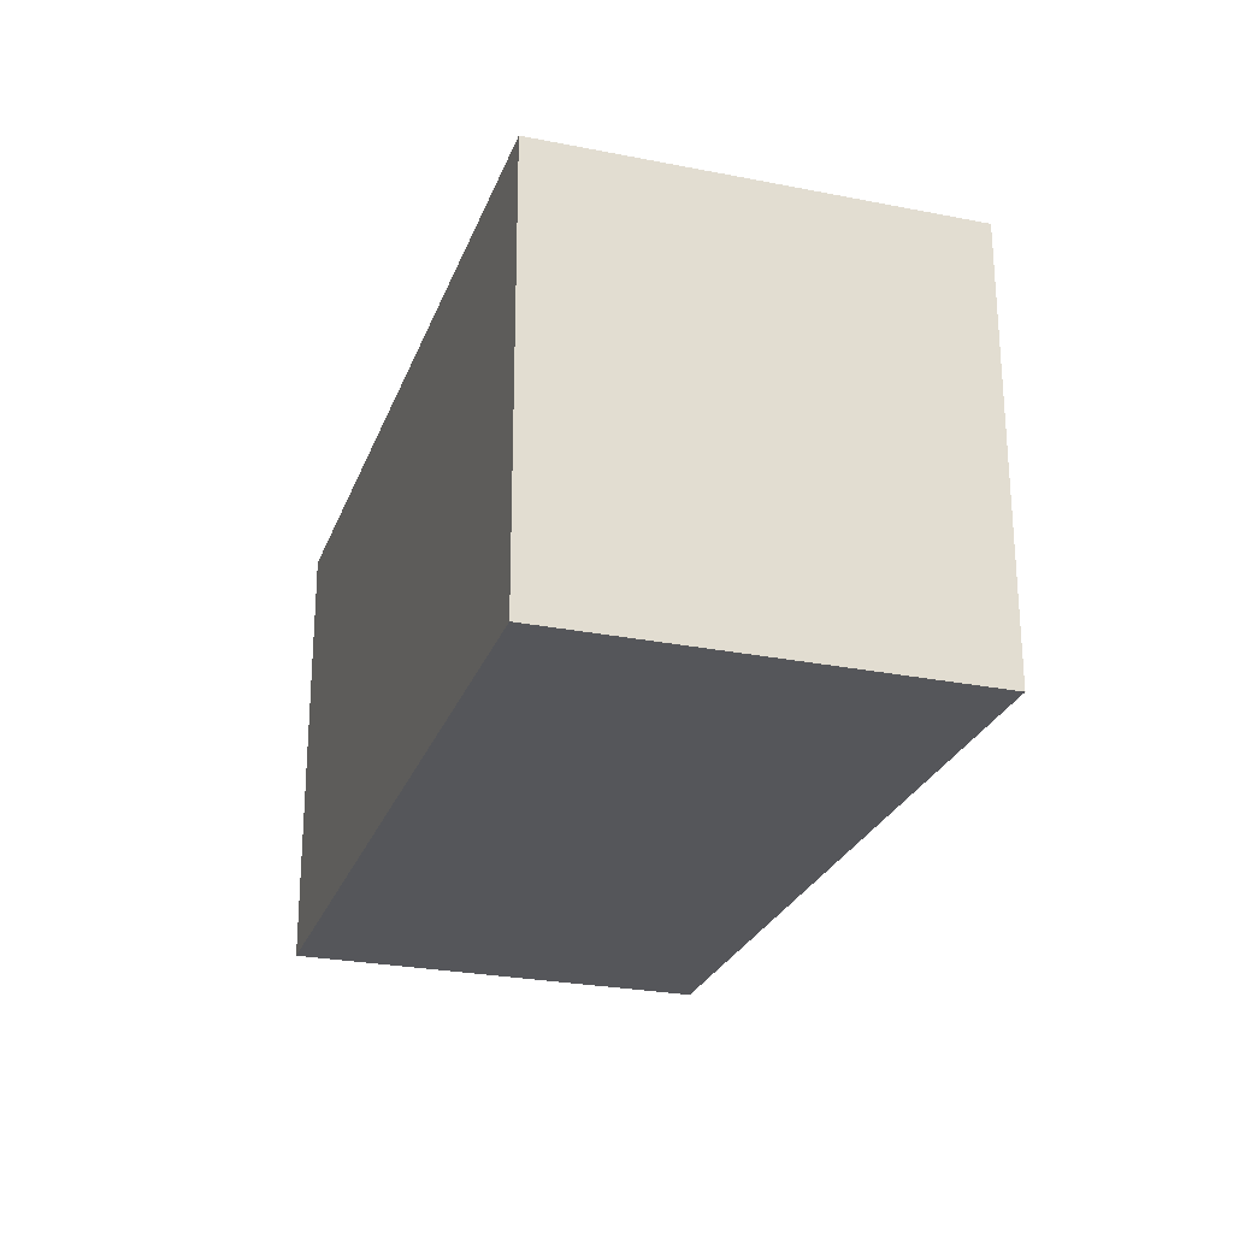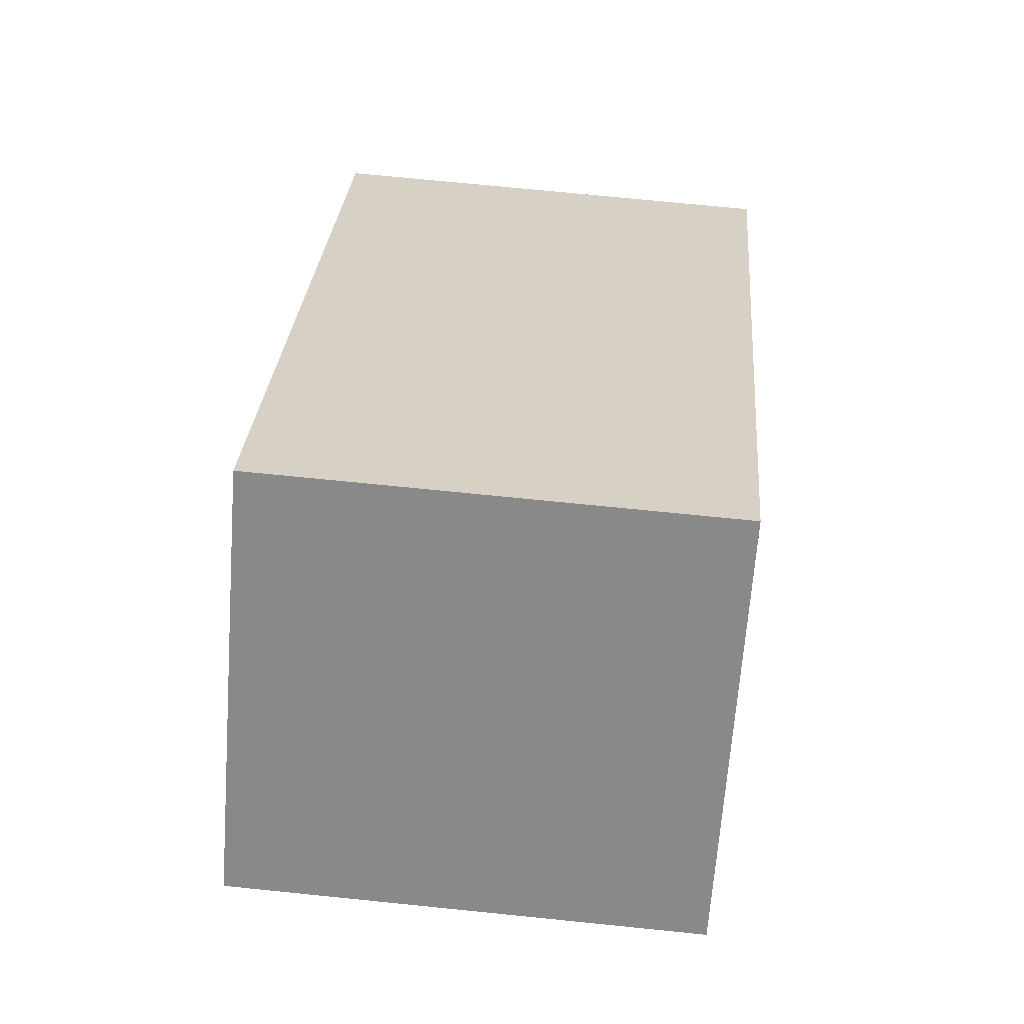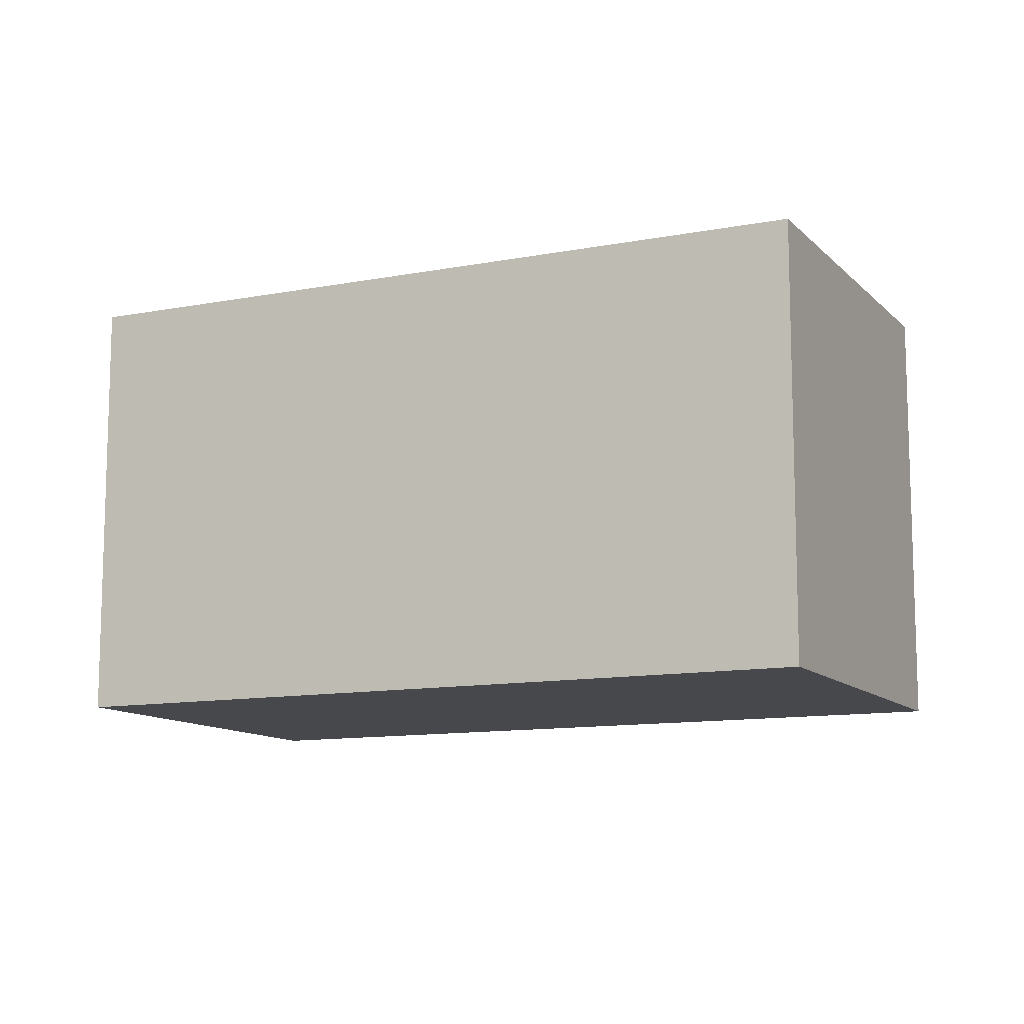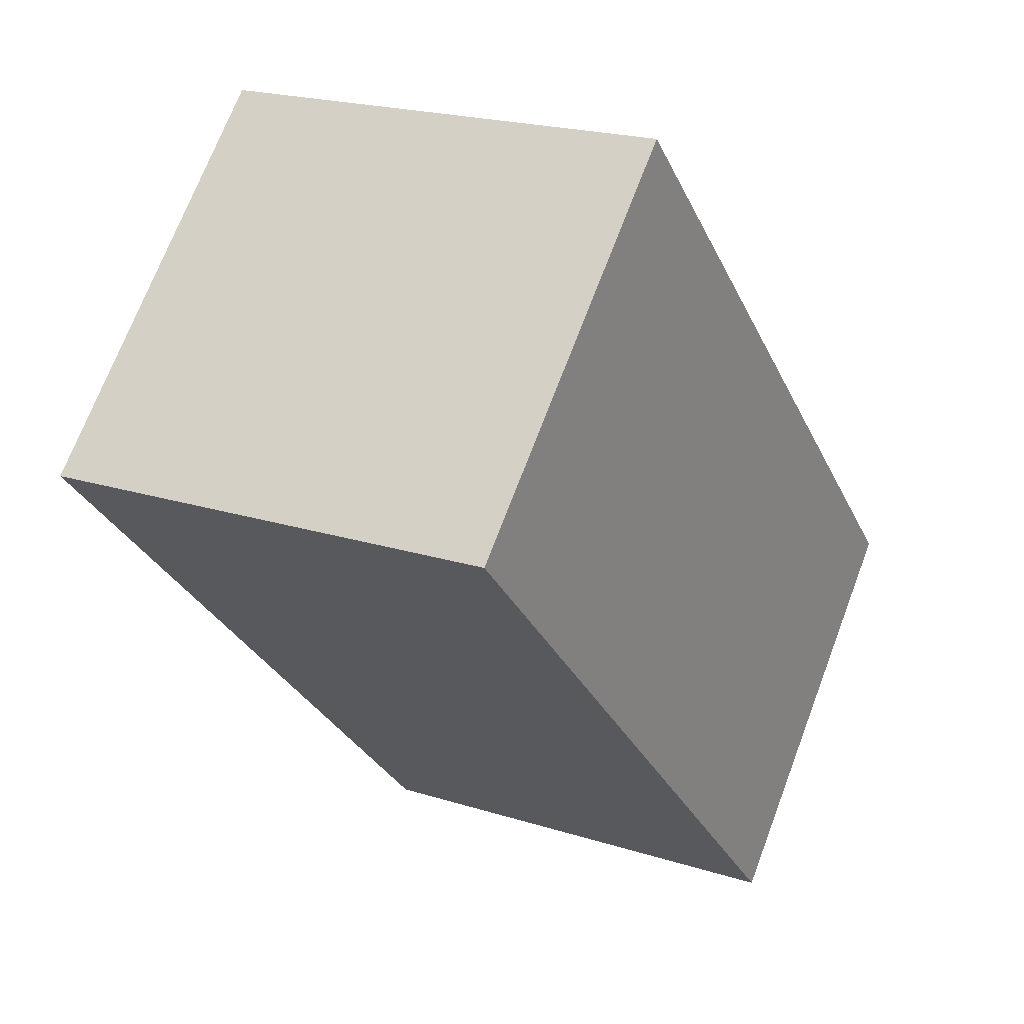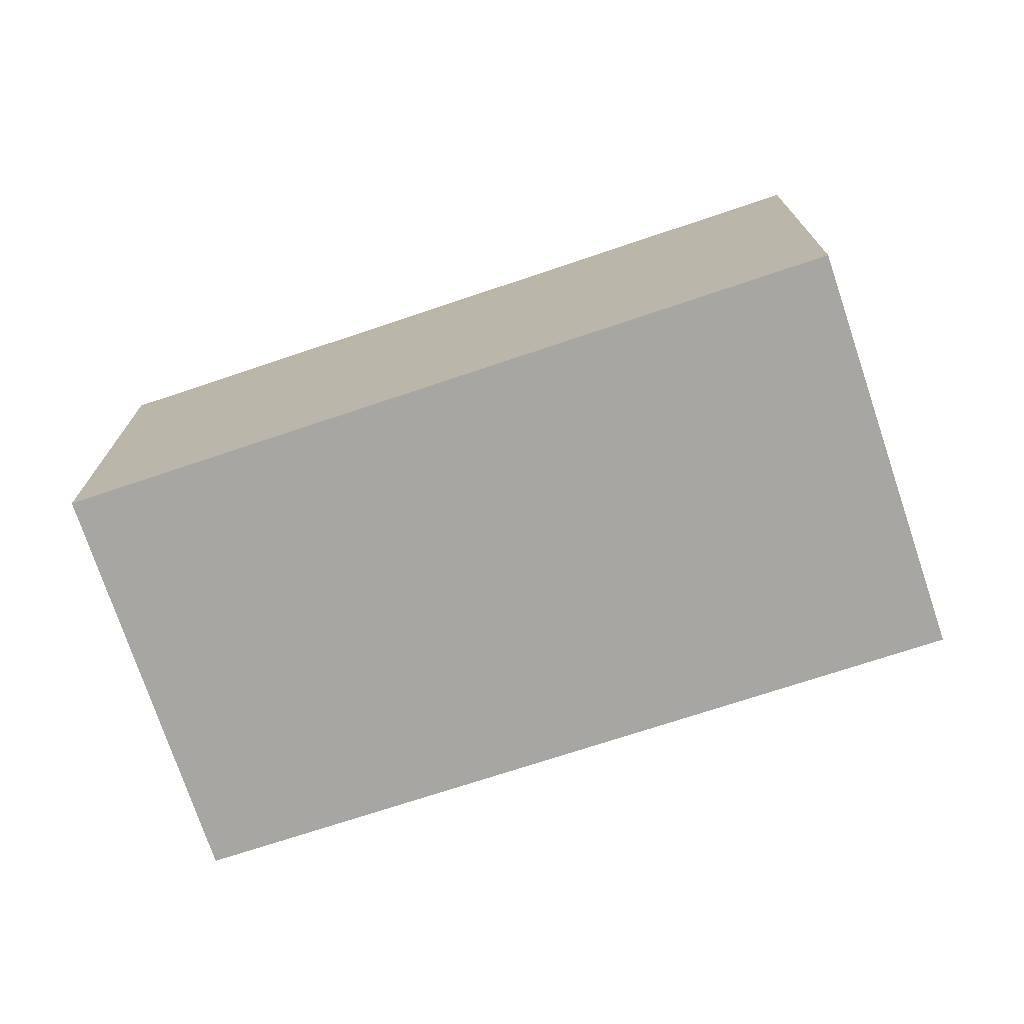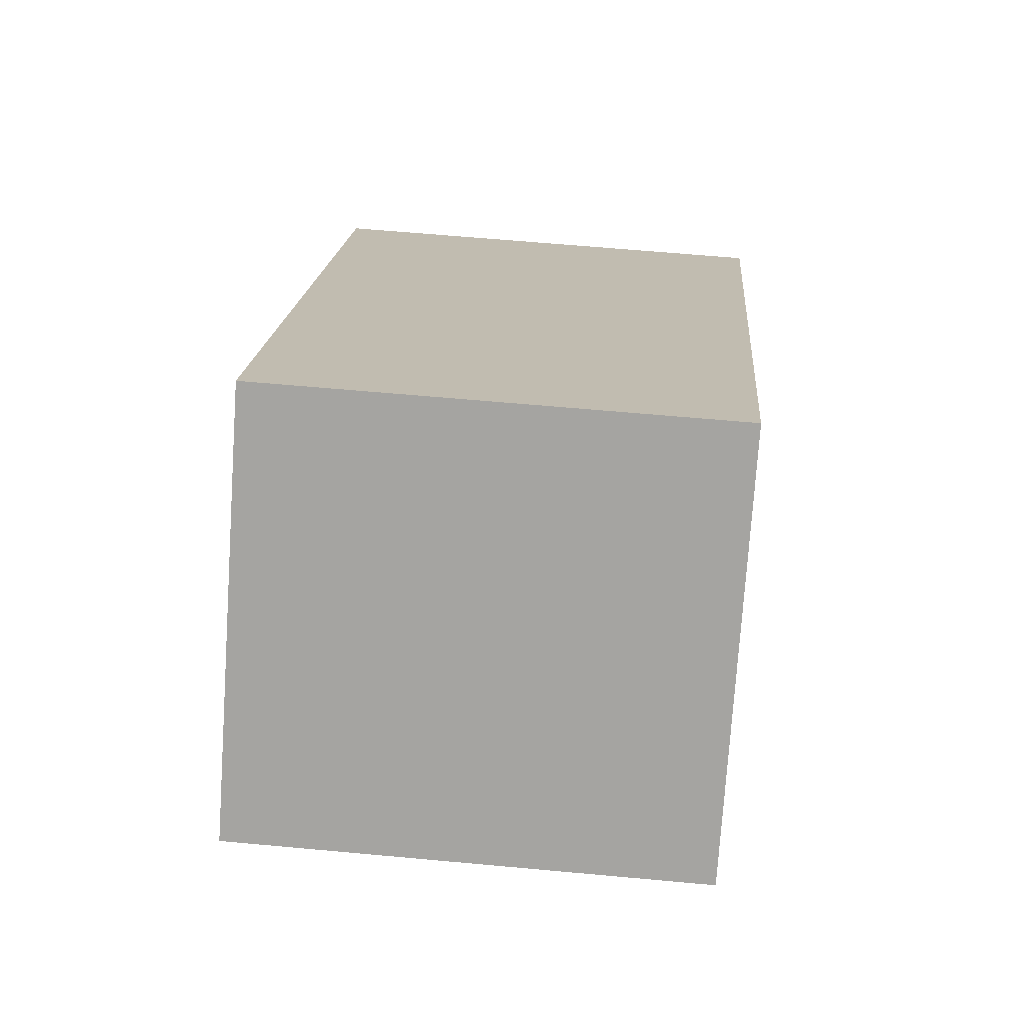
<metadata>
{"format":"obj","ext":"obj","renderer":"f3d","projection":"perspective","resolution":1024,"background":"white","views":[{"elev":-26.1,"azim":-62.5,"up":"+Y"},{"elev":71.4,"azim":-84.2,"up":"+Z"},{"elev":-11.4,"azim":-109.7,"up":"+Y"},{"elev":20.7,"azim":-60.1,"up":"+Z"},{"elev":-74.3,"azim":-116.5,"up":"+Y"},{"elev":61.3,"azim":-84.6,"up":"+Z"}]}
</metadata>
<code>
v  0 2.271 1.391e-16
v  4.414 2.271 -1.394
v  2.904 2.271 -2.904
v  1.53 2.271 1.531
v  2.904 1.778e-16 -2.904
v  0 0 0
v  1.53 -9.375e-17 1.531
v  4.414 8.536e-17 -1.394
g defaultobject
f 1 2 3
f 2 1 4
f 5 1 3
f 1 5 6
f 6 4 1
f 4 6 7
f 7 2 4
f 2 7 8
f 8 3 2
f 3 8 5
f 5 7 6
f 7 5 8

</code>
